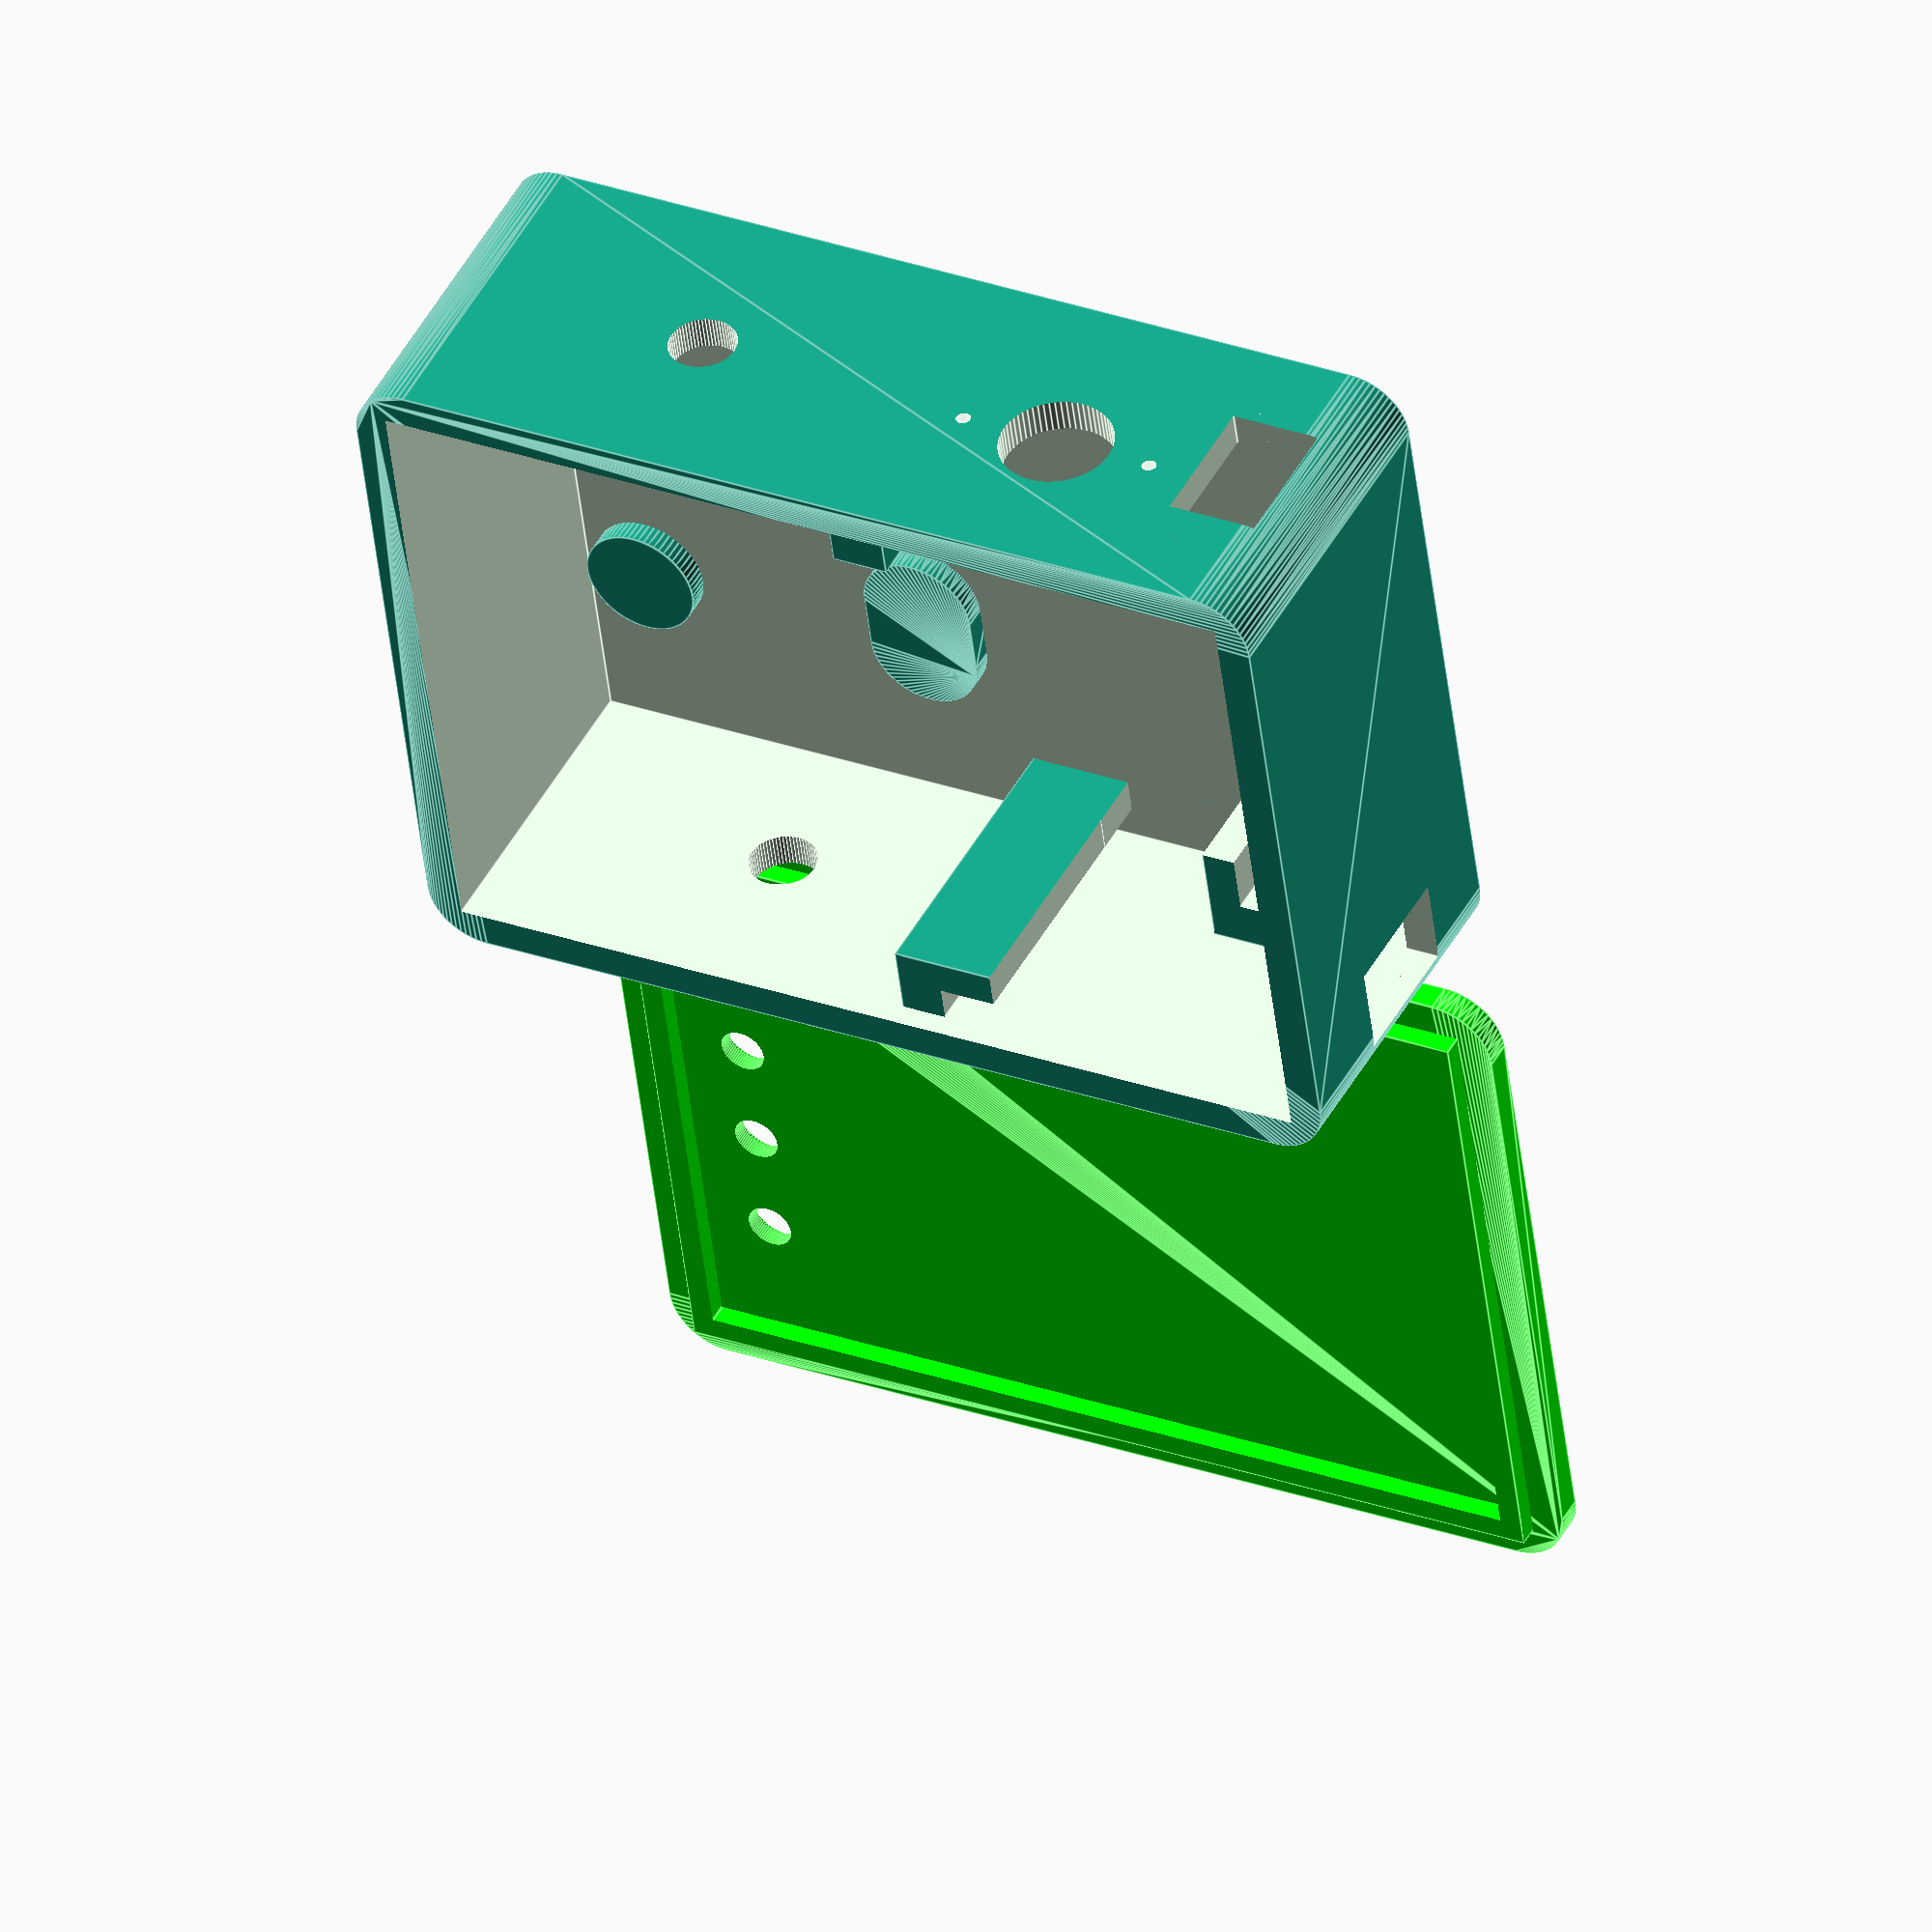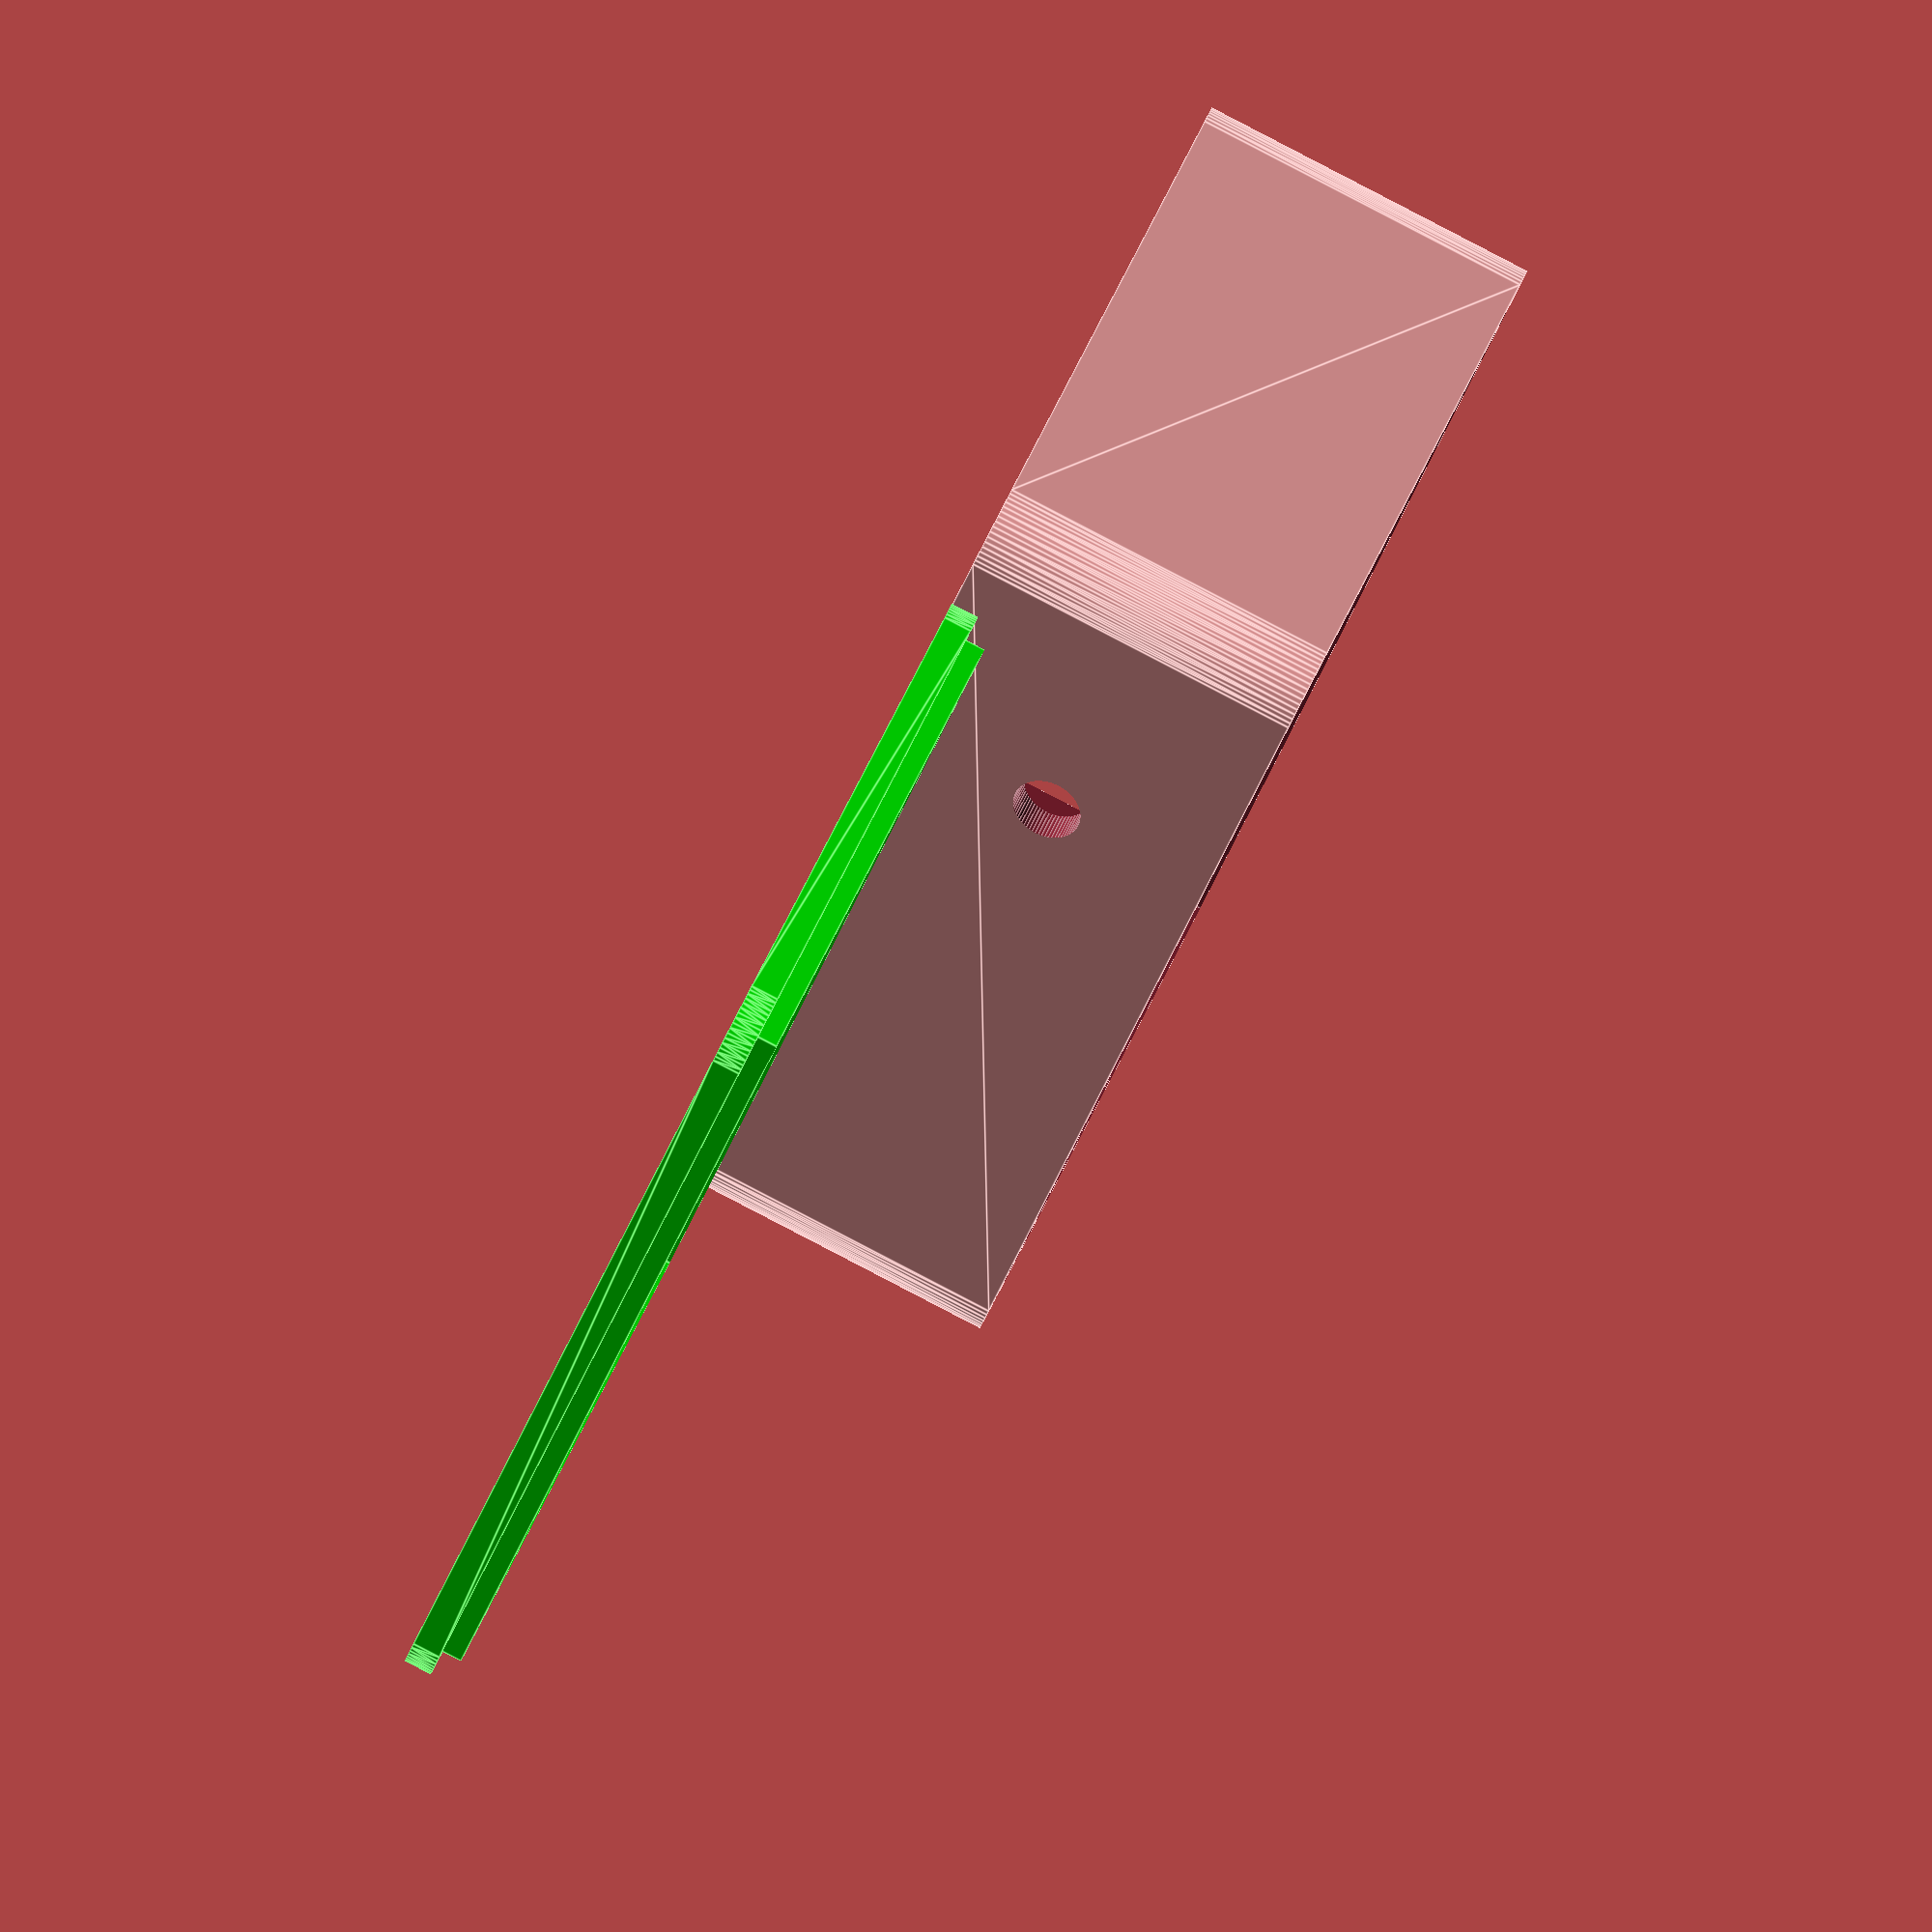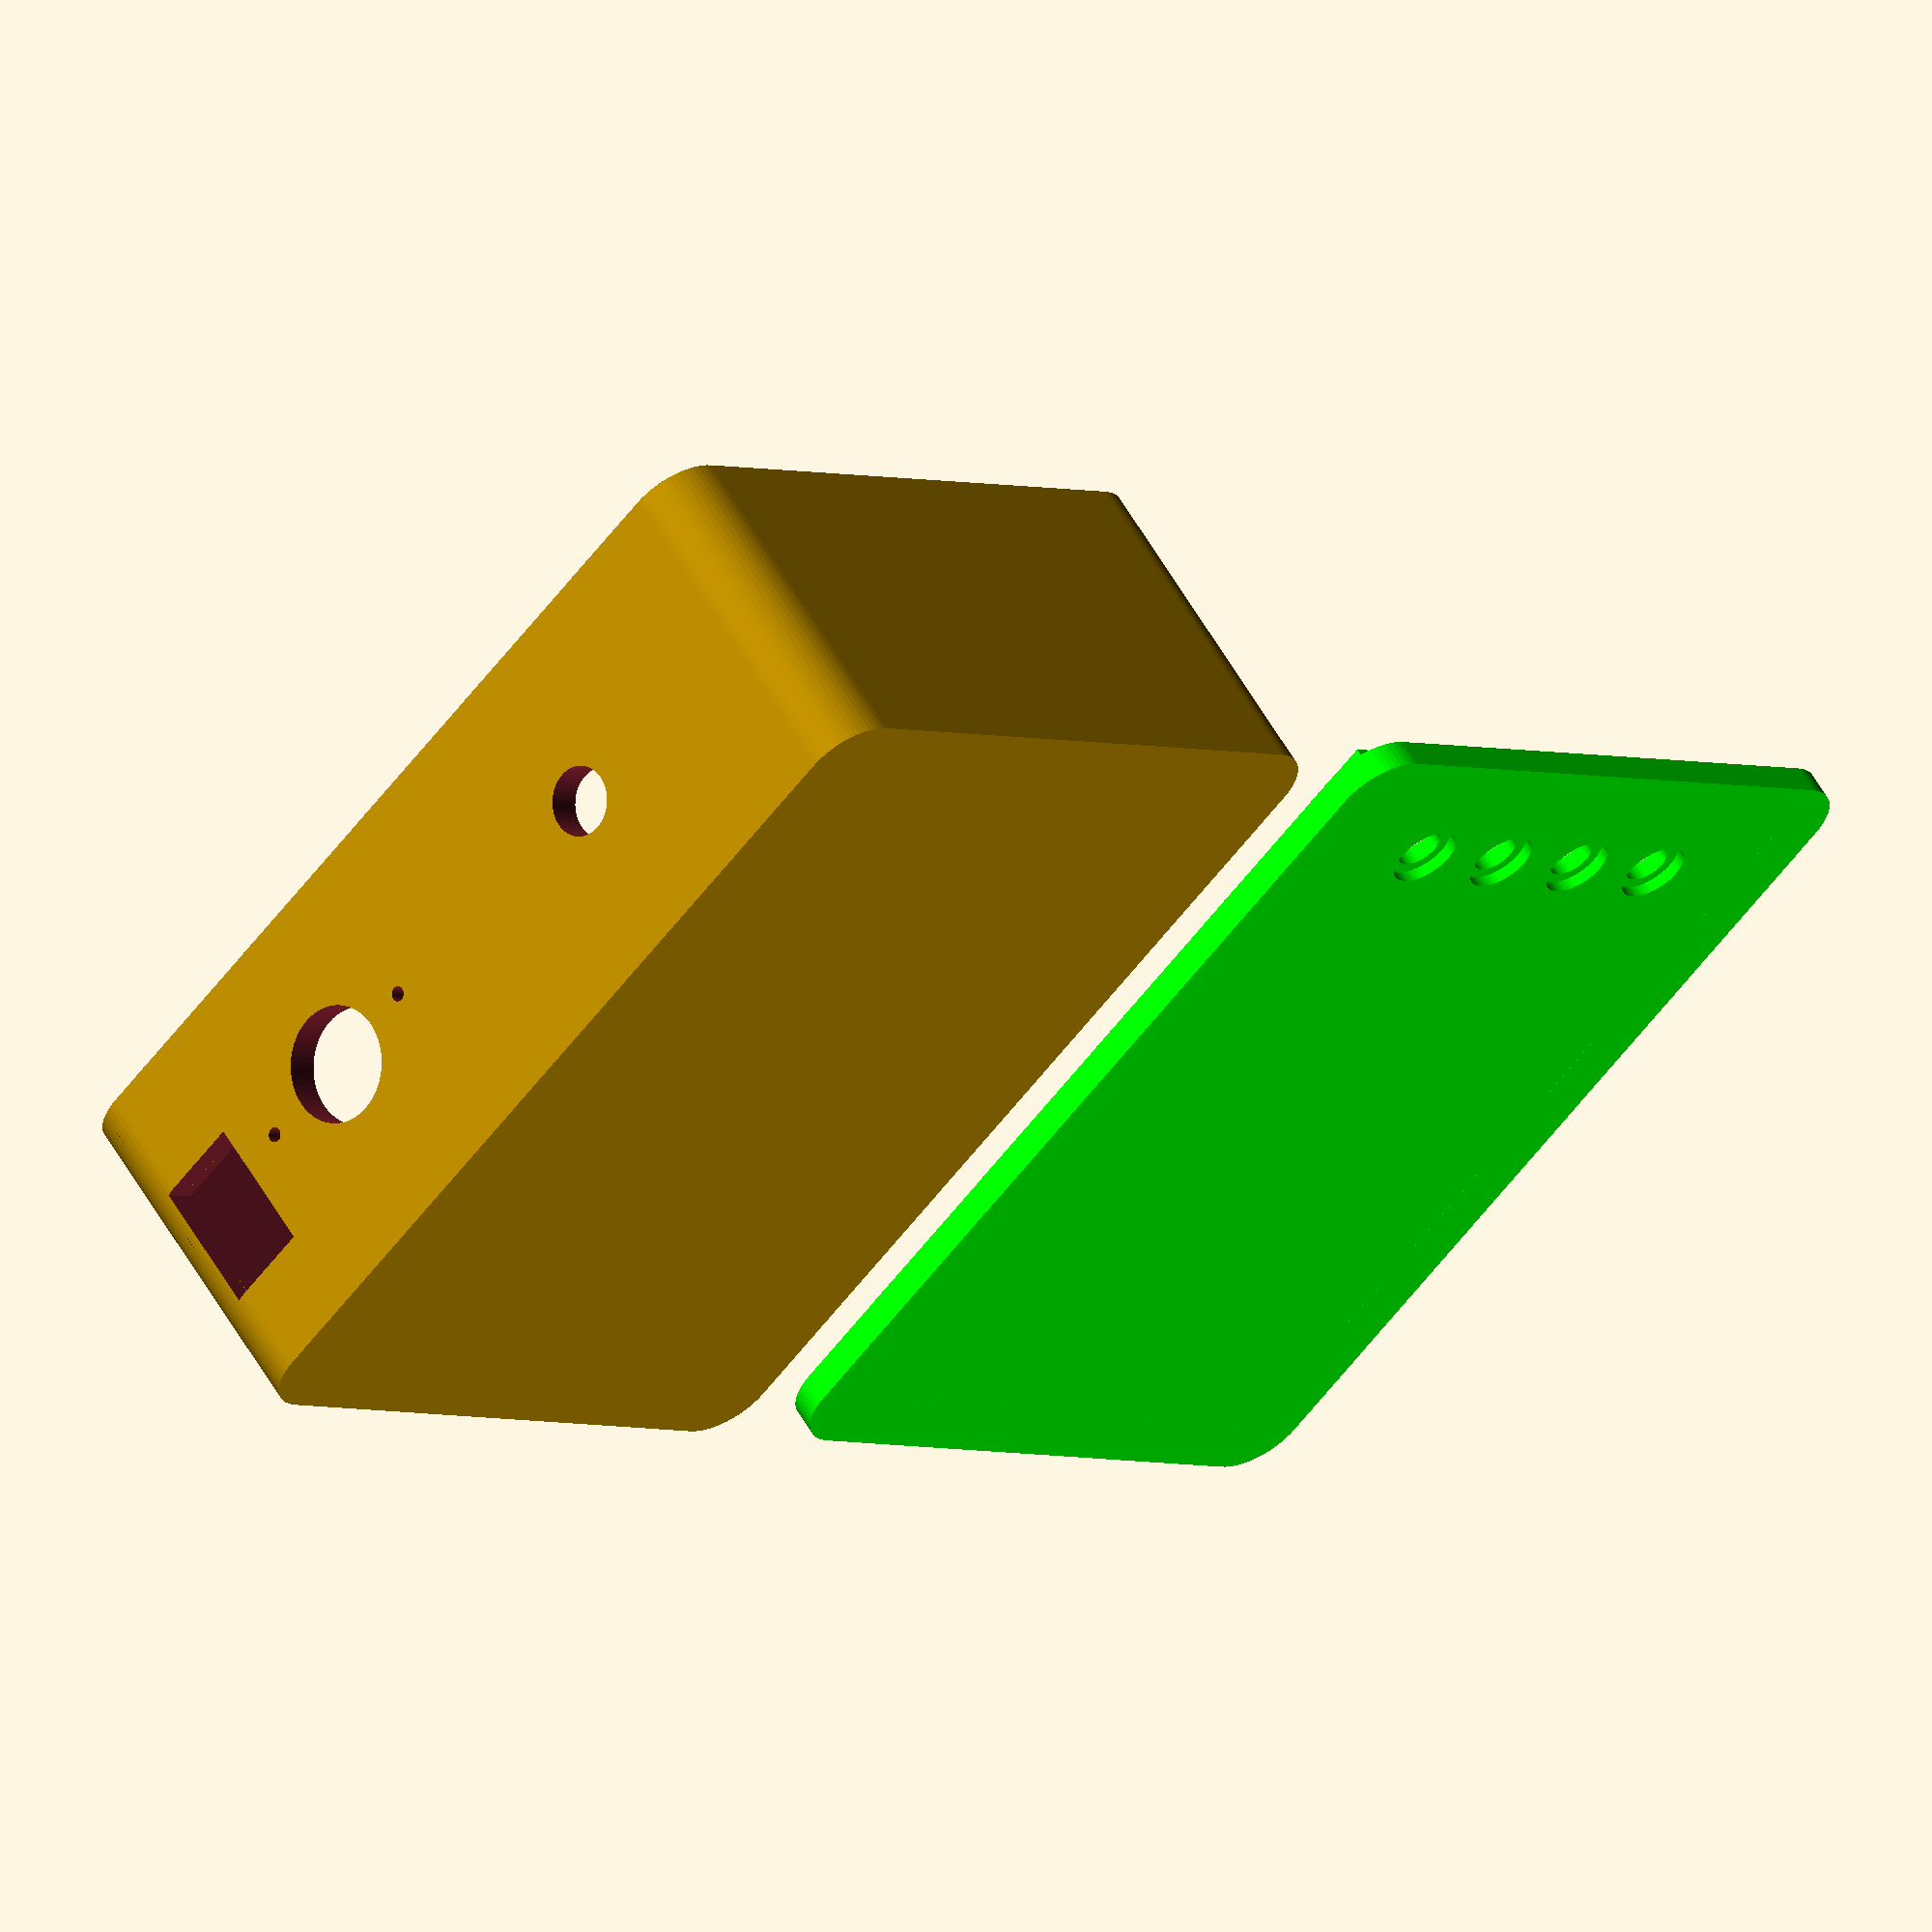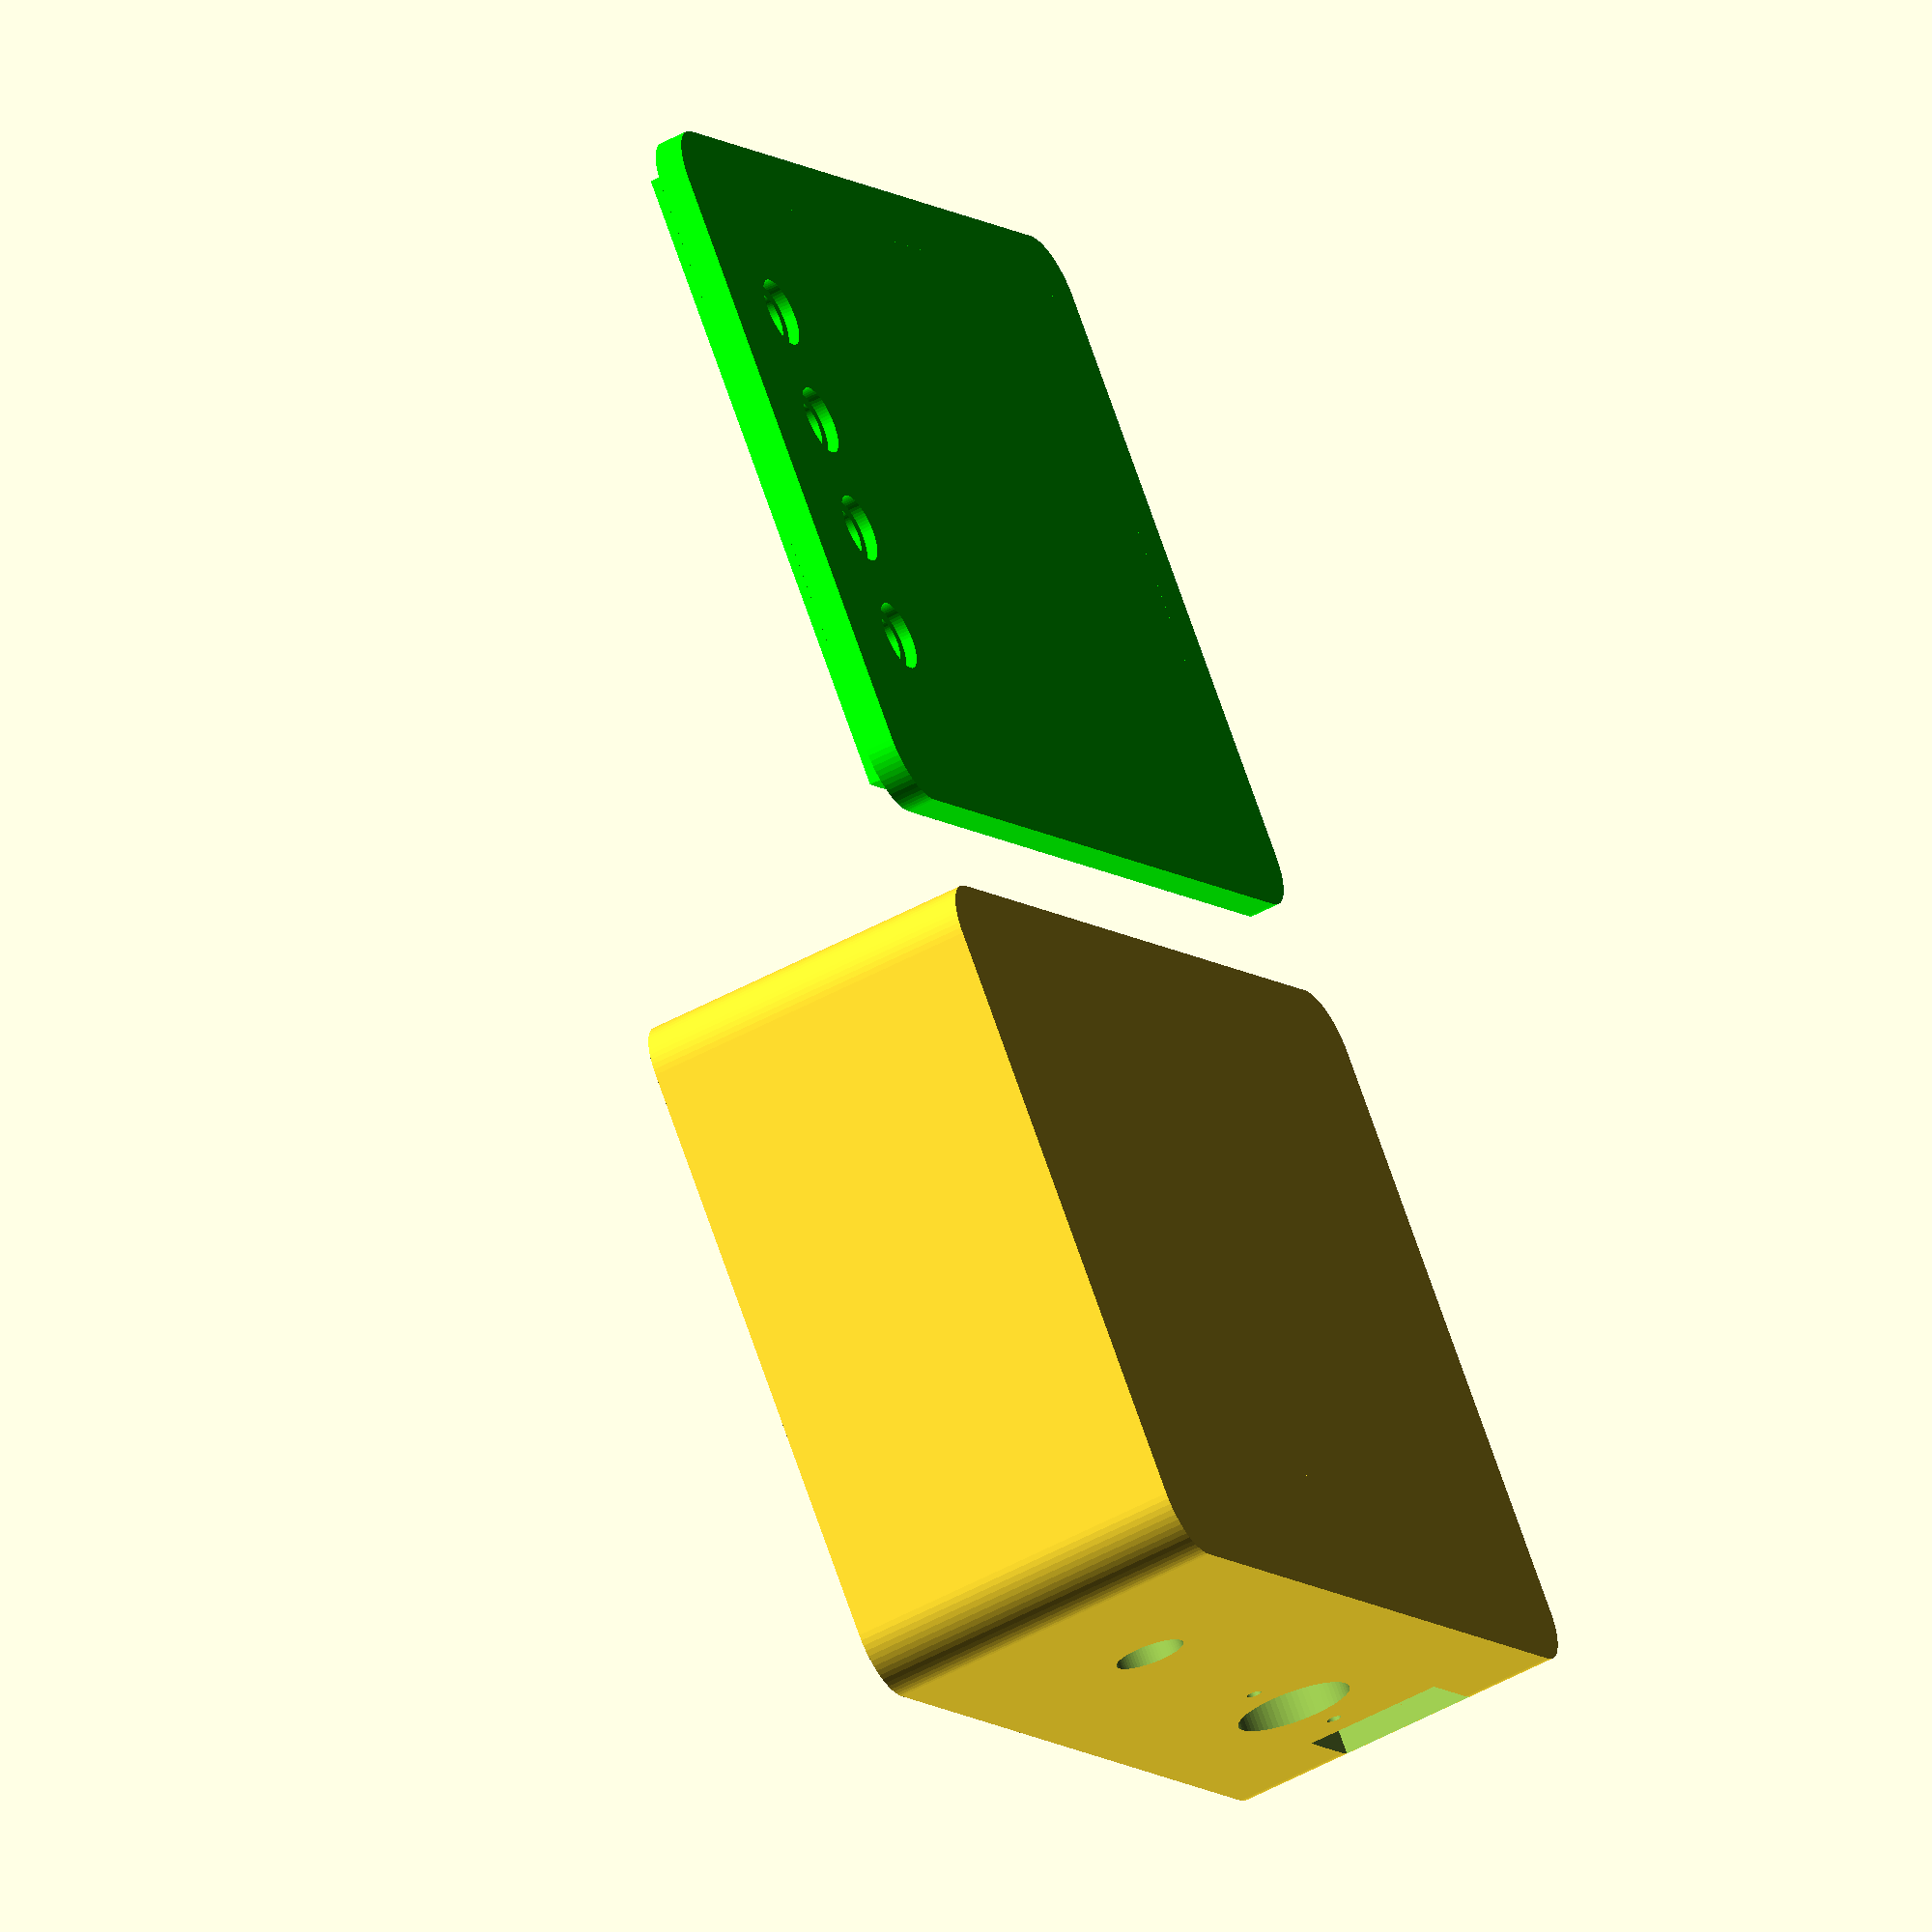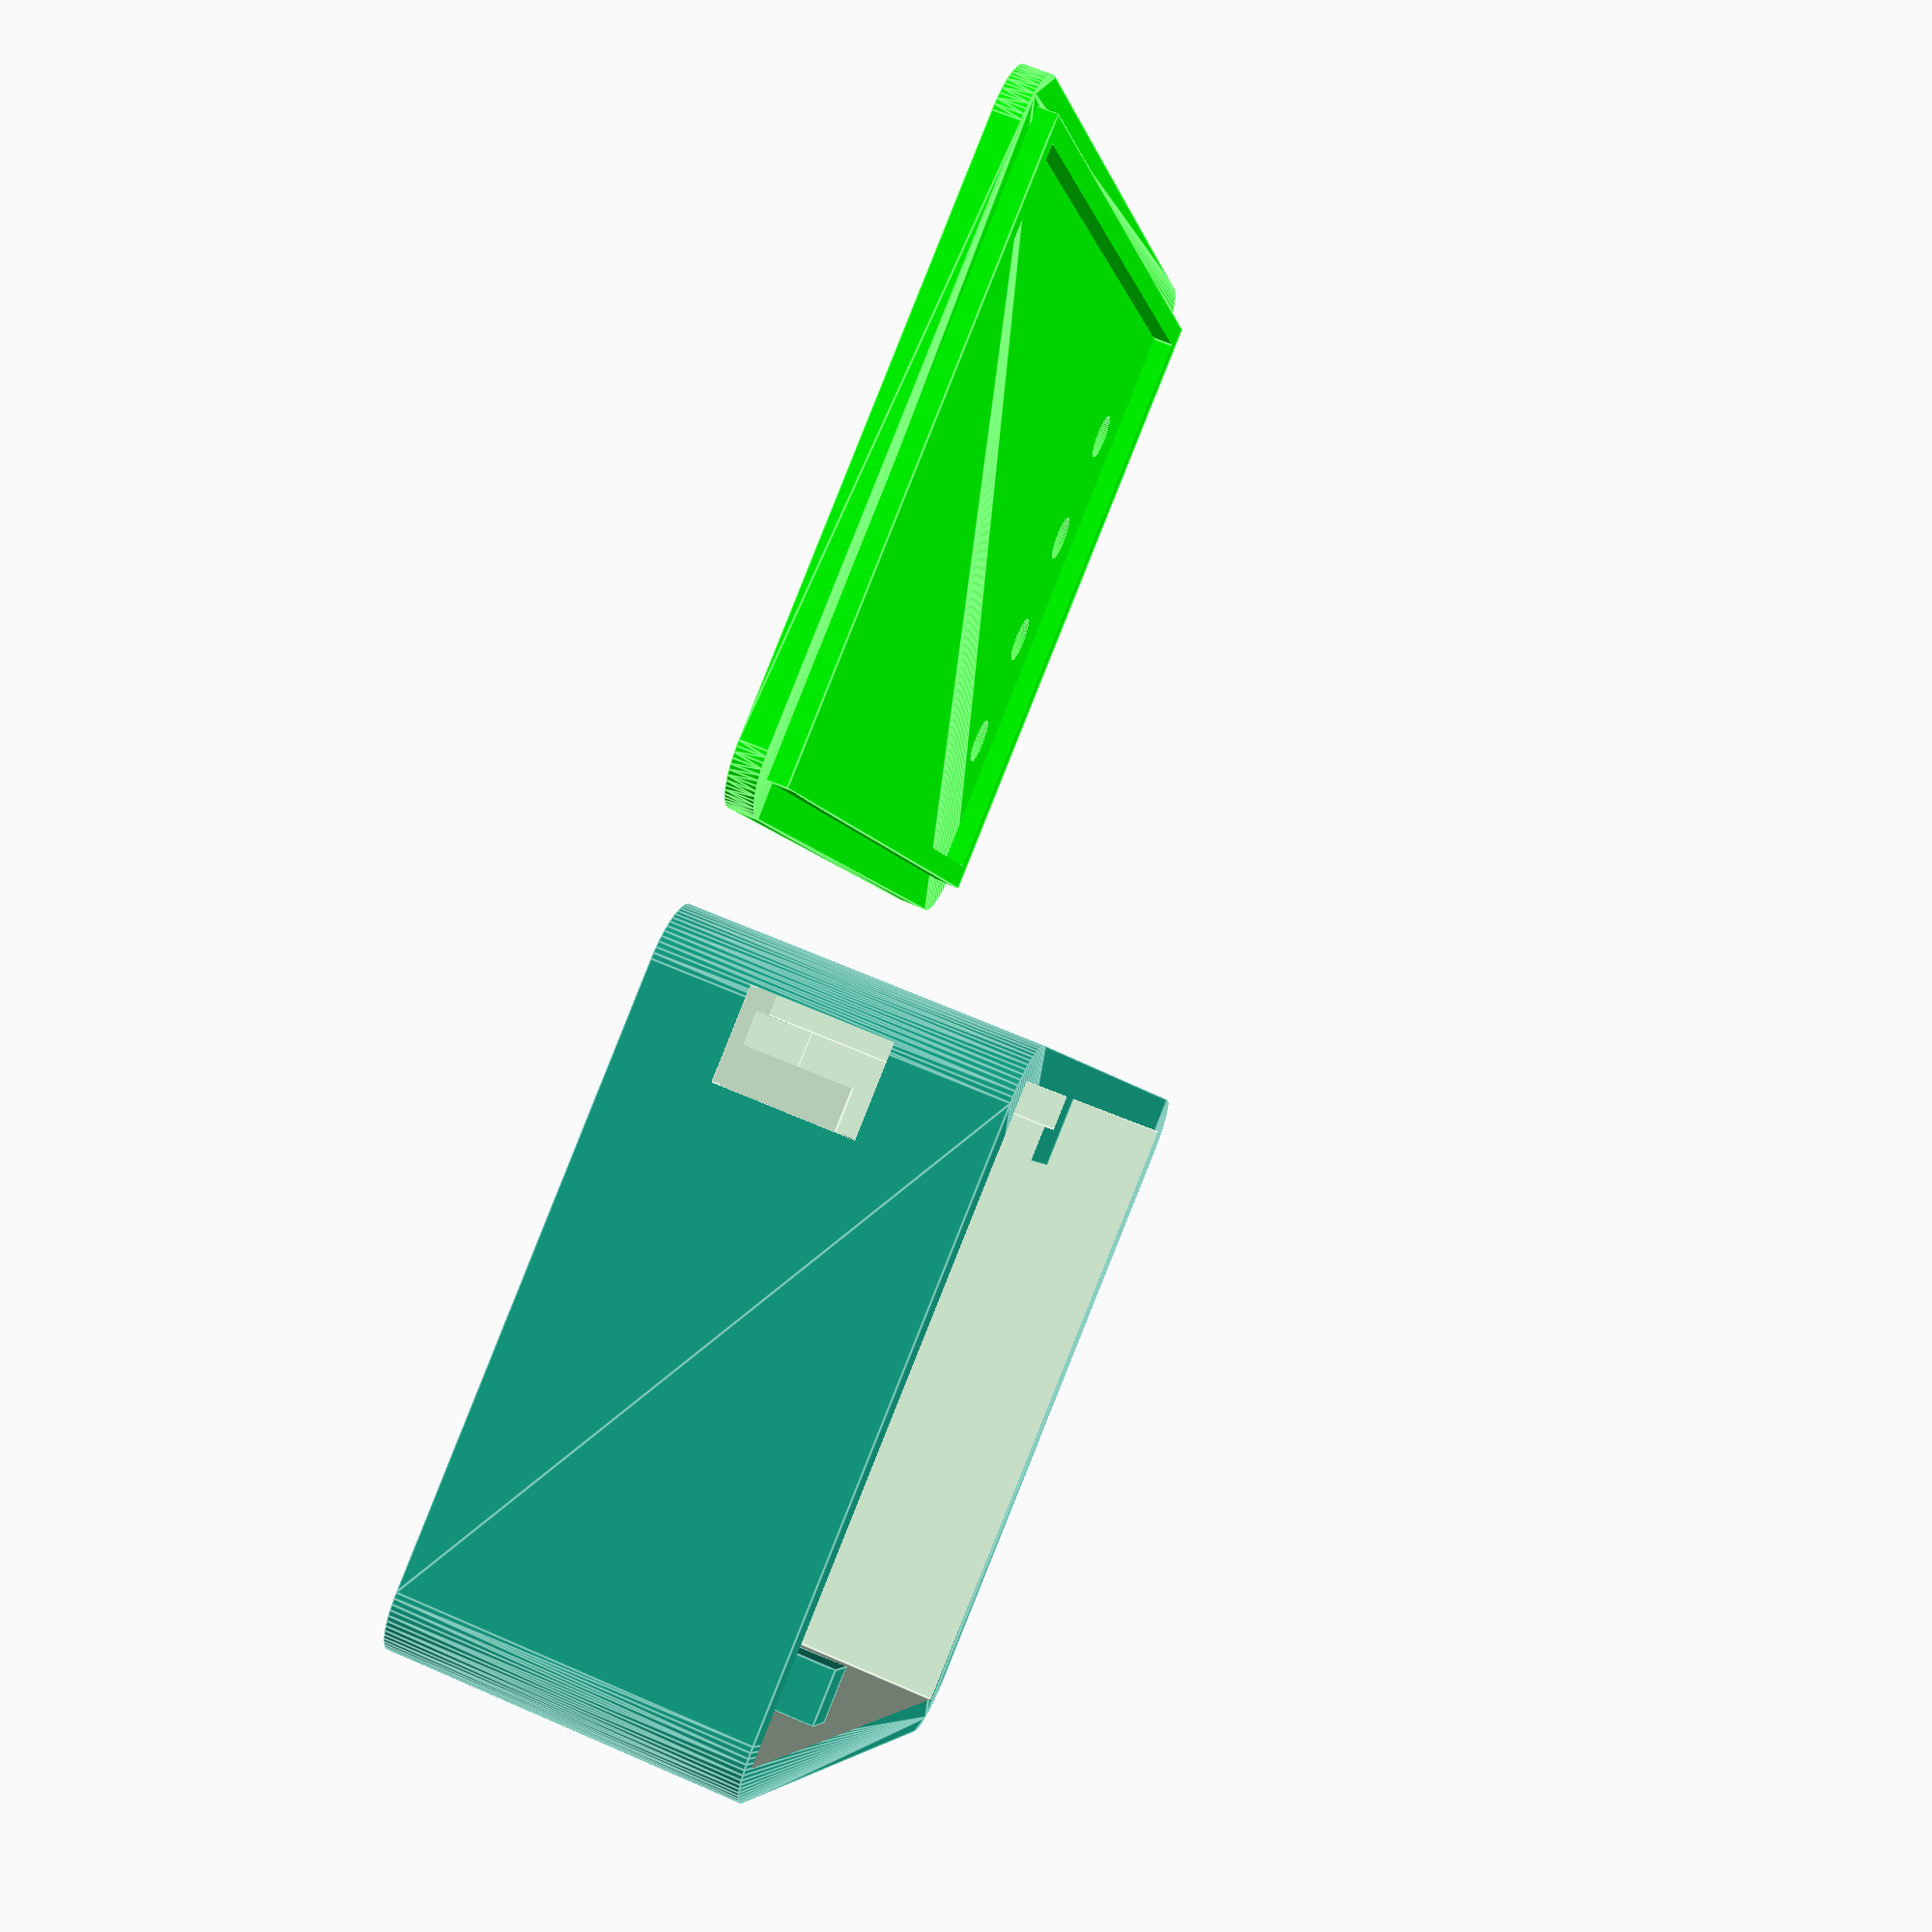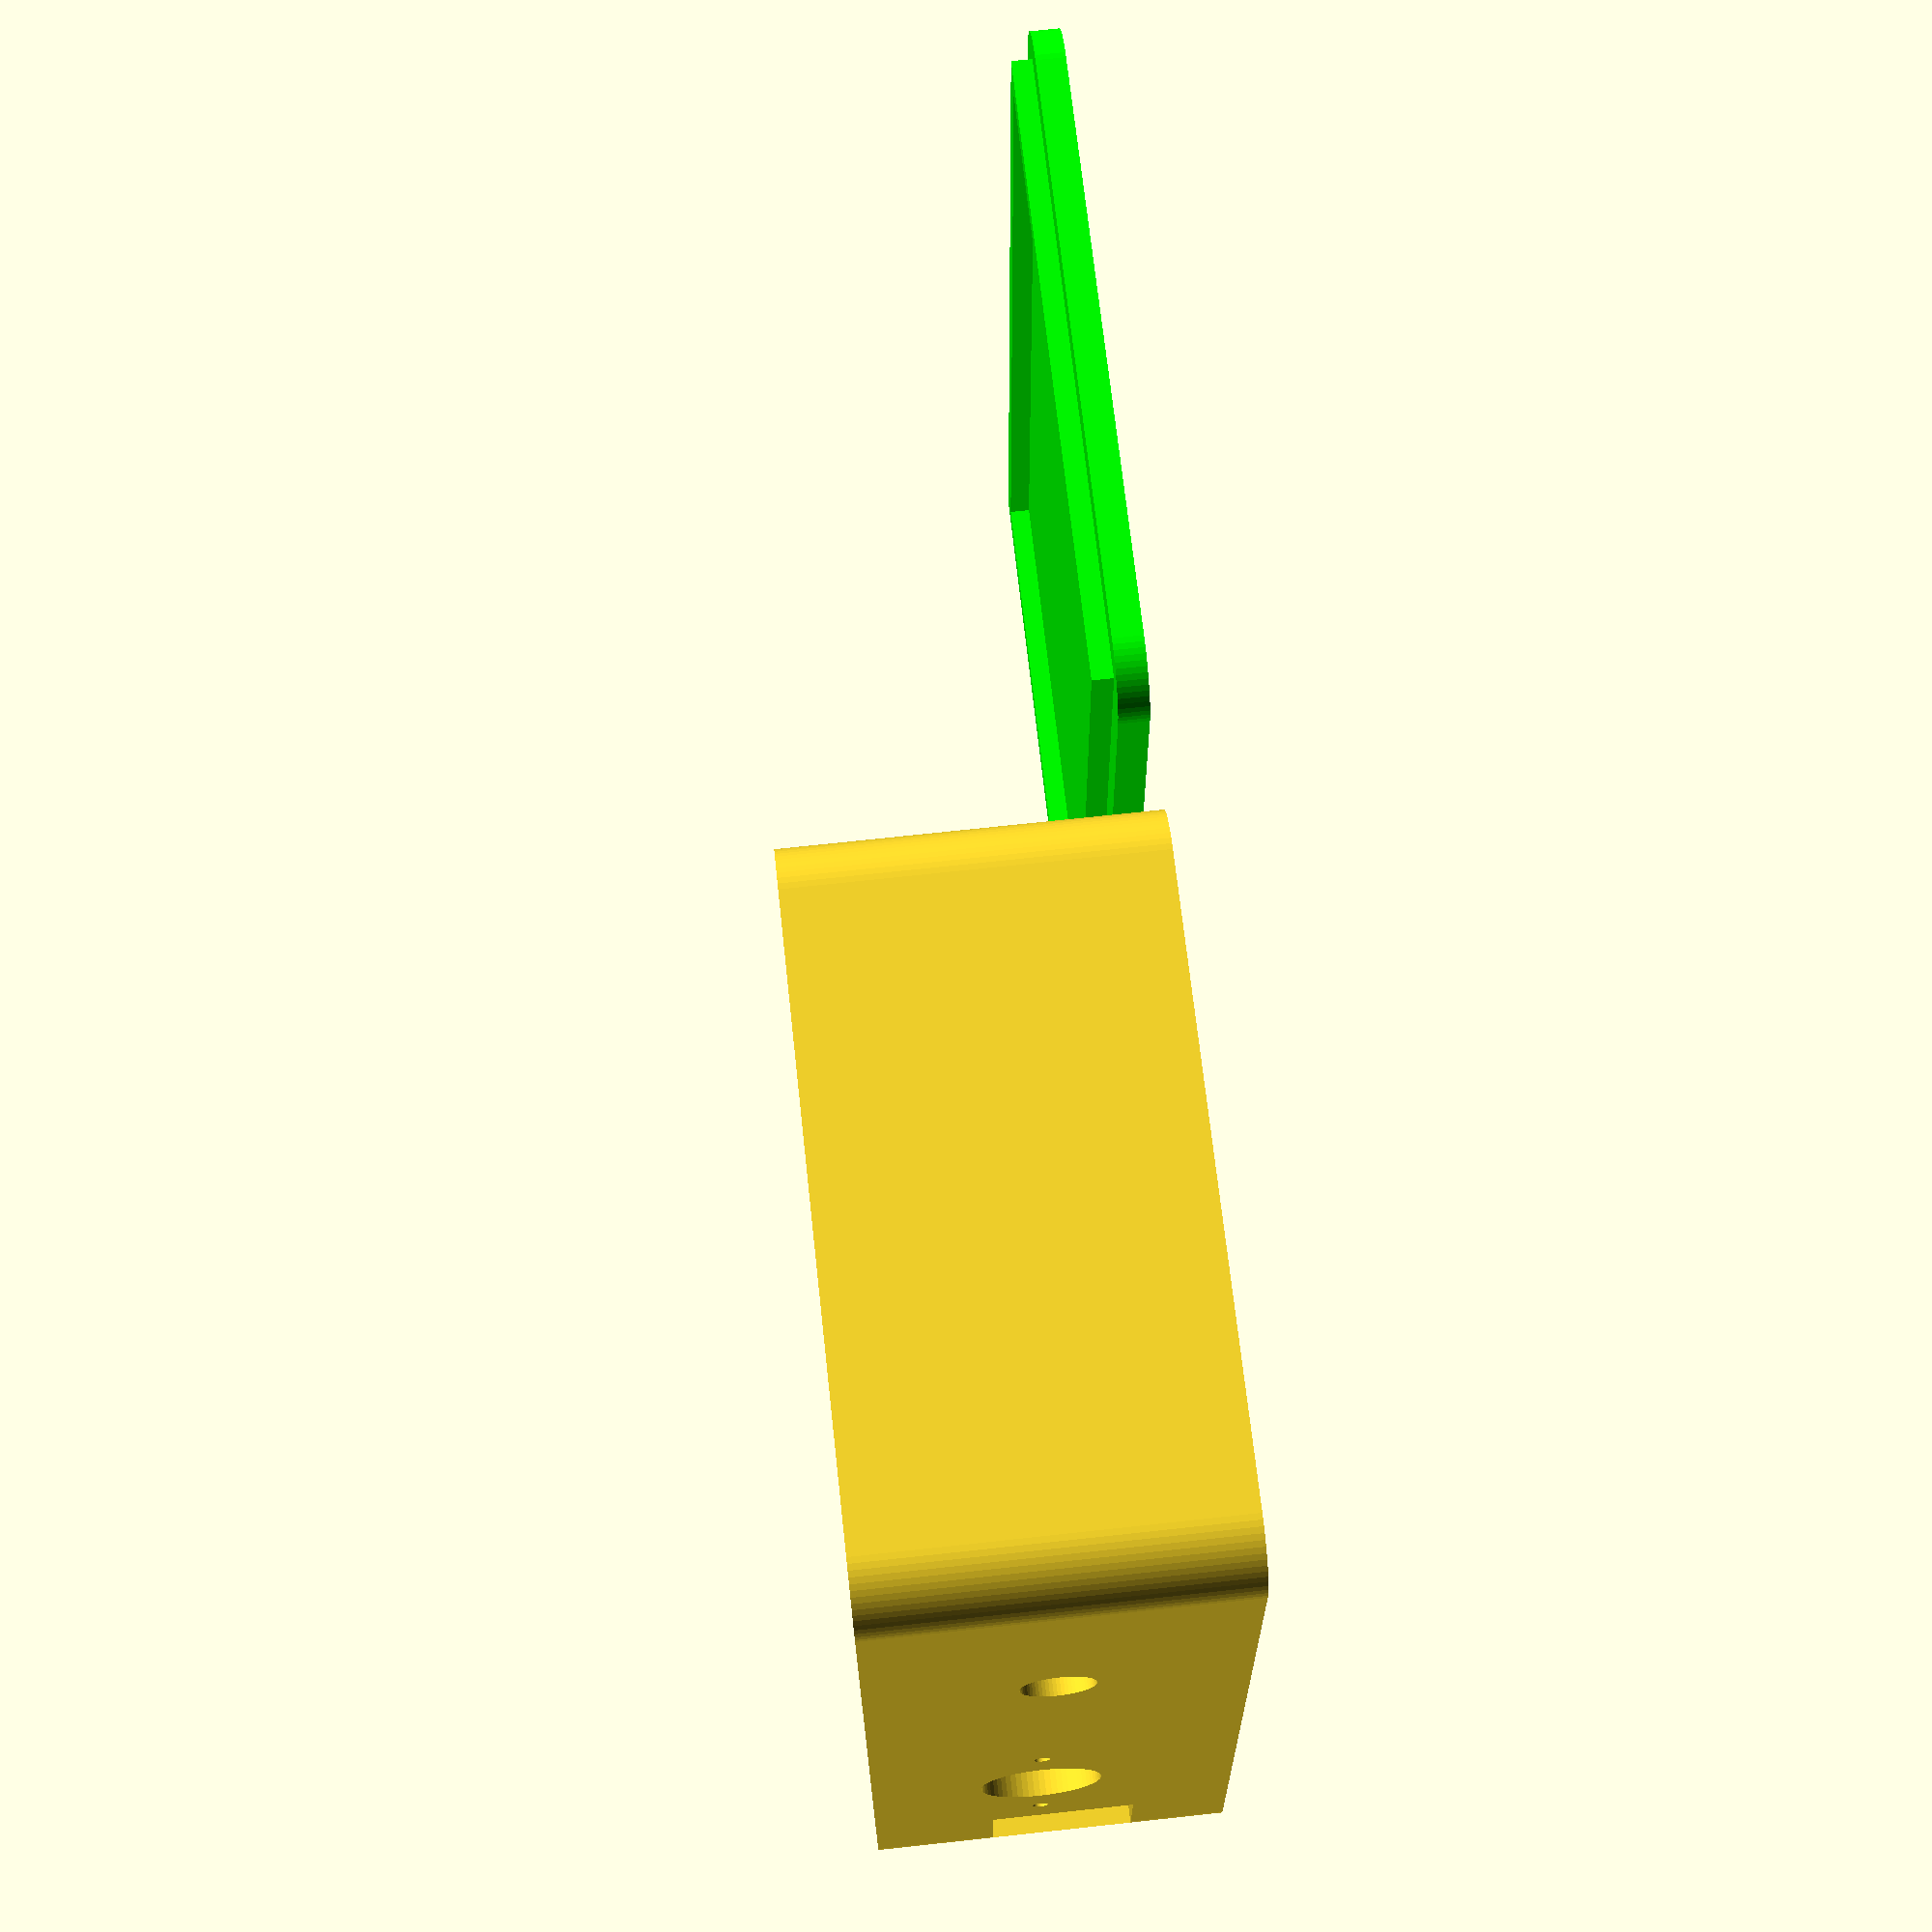
<openscad>
$fn = 64;

test = false;

hoogte  = 30;
lengte  = 83;
breedte = 60;
dekselhoogte = 2.5;

if (test) {
  translate([24, 4, 2]) lolin();
  translate([3,  lengte - 43, 4]) mosfetpcb();
  translate([14, lengte - 69, 2]) dc2dc();
  translate([4, 36, 2]) rotate([0, 0, -90]) lolin();
  translate([0, 0, hoogte]) deksel();
}

difference() {
  roundedBox(5, 1.25, lengte, breedte, hoogte);
  binnenkant(hoogte, true);
  translate([breedte - 10, 3, 8]) cube([20, 8, 12]); //usb
  translate([3, -1.25, 8]) cube([8, 20, 12]); //usb 2
  translate([breedte - 6, 15, hoogte / 2]) rotate([90, 0, 90]) dcplug(0.65);
  translate([-6, lengte - 25, hoogte / 2]) rotate([90, 0, 90]) ledlampplug();
}

translate([-breedte - 10, lengte, dekselhoogte]) rotate([180, 0, 0]) deksel();

translate([breedte - 7, lengte - 48, 0]) cube([5, 5, hoogte - 2]);
lolinhouder();
translate([0, 60, 0]) rotate([0, 0, -90]) lolinhouder();


module deksel() {
  color("lime") {
    difference() {
      union() {
        roundedBox(5, 1.25, lengte, breedte, dekselhoogte);
        translate ([0, 0, -dekselhoogte*1.5]) binnenkant(dekselhoogte, false);
      }
      translate([5, 10, -1]) knoppen(4);
    }
  }
  //translate([5, 10, -1]) knoppen(4);
}

module lolinhouder() {
  translate([20, 1, 1])
    difference() {
      cube([39, 7, hoogte - 3]);
      translate([9, 1, 0]) cube([25, 7, 7]);
      translate([9, 1, 6]) cube([35, 7, 30]);
      translate([4, 1, 0]) cube([35, 3, 30]);
    }
}

module binnenkant(hoogte, tekenBodem) {
  difference() {
    translate([2, 2, 2]) cube([56, lengte - 4, hoogte]);
    if (tekenBodem) {
      bodem();
    } else {
      translate([4, 4, -1]) cube([52, lengte - 8, hoogte * 4]);
    }
  }
}

module bodem() {
  translate([19, lengte - 8, 0]) cylinder(r = 5, h = 4);
  translate([39, lengte - 8, 0]) cylinder(r = 5, h = 4);
  hull() {
    translate([19, lengte -35, 0]) cylinder(r = 5, h = 4);
    translate([24, lengte - 35, 0]) cylinder(r = 5, h = 4);
  }
  translate([50, lengte - 38, 0]) cylinder(r = 2.5, h = 4);
}

module lolin() {
  color("blue") cube([34, 1, 25]);
  color("grey") translate([27, 1, 8]) cube([7, 3, 8]);
  color("lime") translate([15, 0, 0]) cube([12, 5, 3]);
}

module mosfetpcb() {
  color("cyan") cube([53, 40, 2]);
}

module dc2dc() {
  color("darkblue") cube([43, 21, 2]);
}

module dcplug(schroefrad) {
  translate([17.68 / 2, 1, 1]) cylinder(r =          5, h = 10);
  translate([        0, 1, 1]) cylinder(r = schroefrad, h = 10);
  translate([17.68    , 1, 1]) cylinder(r = schroefrad, h = 10);
}

module ledlampplug() {
  cylinder(r = 3, h = breedte + 20);
}

module knoppen(aantal) {
  for (index = [1 : aantal]) {
    translate([10 * index, 0, 0]) cylinder(d = 4, h = dekselhoogte+1.25);
    translate([10 * index, 0, dekselhoogte]) cylinder(d = 6, h = dekselhoogte);
  }
/*  translate([20, 0, 0]) cylinder(d = 4, h = 20);
  translate([30, 0, 0]) cylinder(d = 4, h = 20);
  translate([40, 0, 0]) cylinder(d = 4, h = 20);*/
}

module roundedBox(radius, shift, length, width, height) {
  hull() {
    translate([radius / shift,                  radius / shift, 0]) cylinder(r = radius, h = height);
    translate([radius / shift,         length - radius / shift, 0]) cylinder(r = radius, h = height);
    translate([width - radius / shift, length - radius / shift, 0]) cylinder(r = radius, h = height);
    translate([width - radius / shift,          radius / shift, 0]) cylinder(r = radius, h = height);
  }
}


</openscad>
<views>
elev=134.8 azim=82.6 roll=153.3 proj=o view=edges
elev=90.5 azim=227.1 roll=242.6 proj=o view=edges
elev=121.6 azim=137.5 roll=29.7 proj=o view=wireframe
elev=52.4 azim=130.9 roll=120.3 proj=o view=wireframe
elev=116.8 azim=336.1 roll=246.0 proj=p view=edges
elev=108.7 azim=177.1 roll=96.2 proj=p view=solid
</views>
